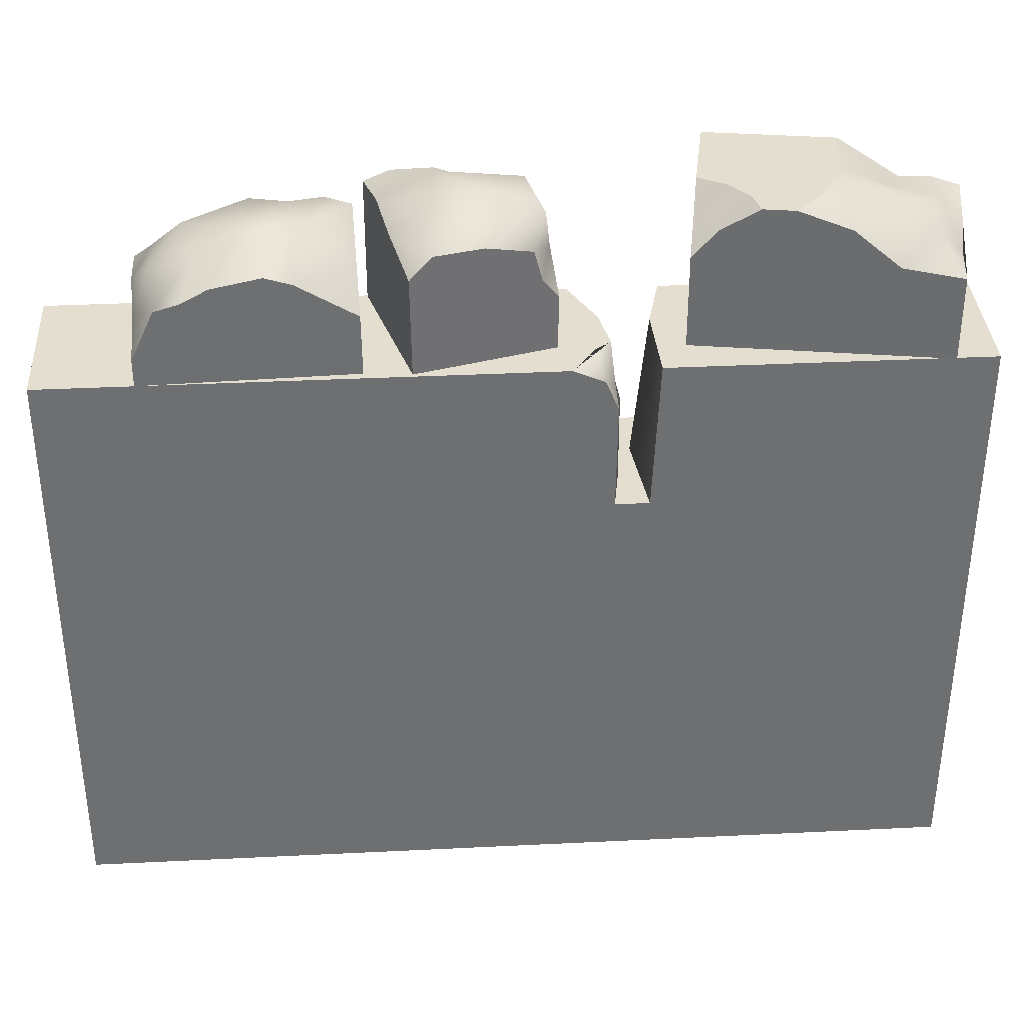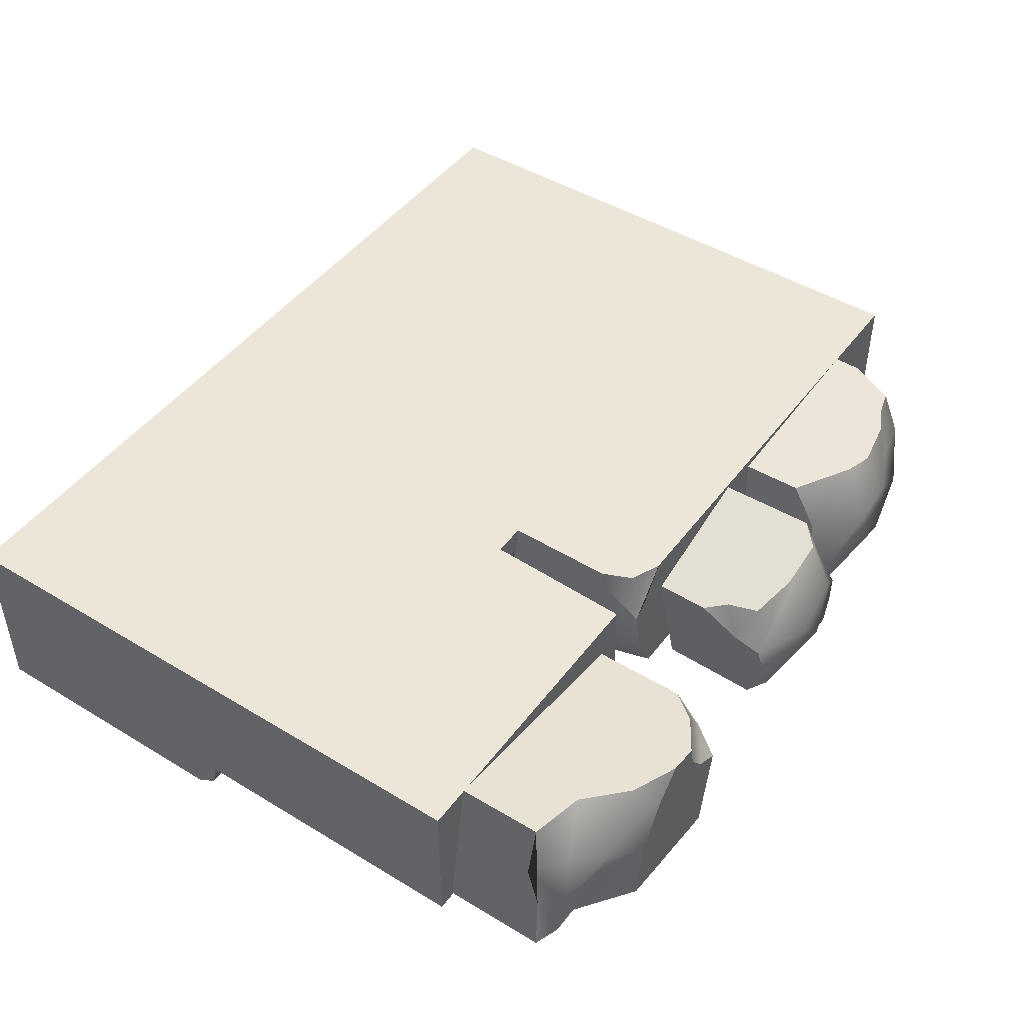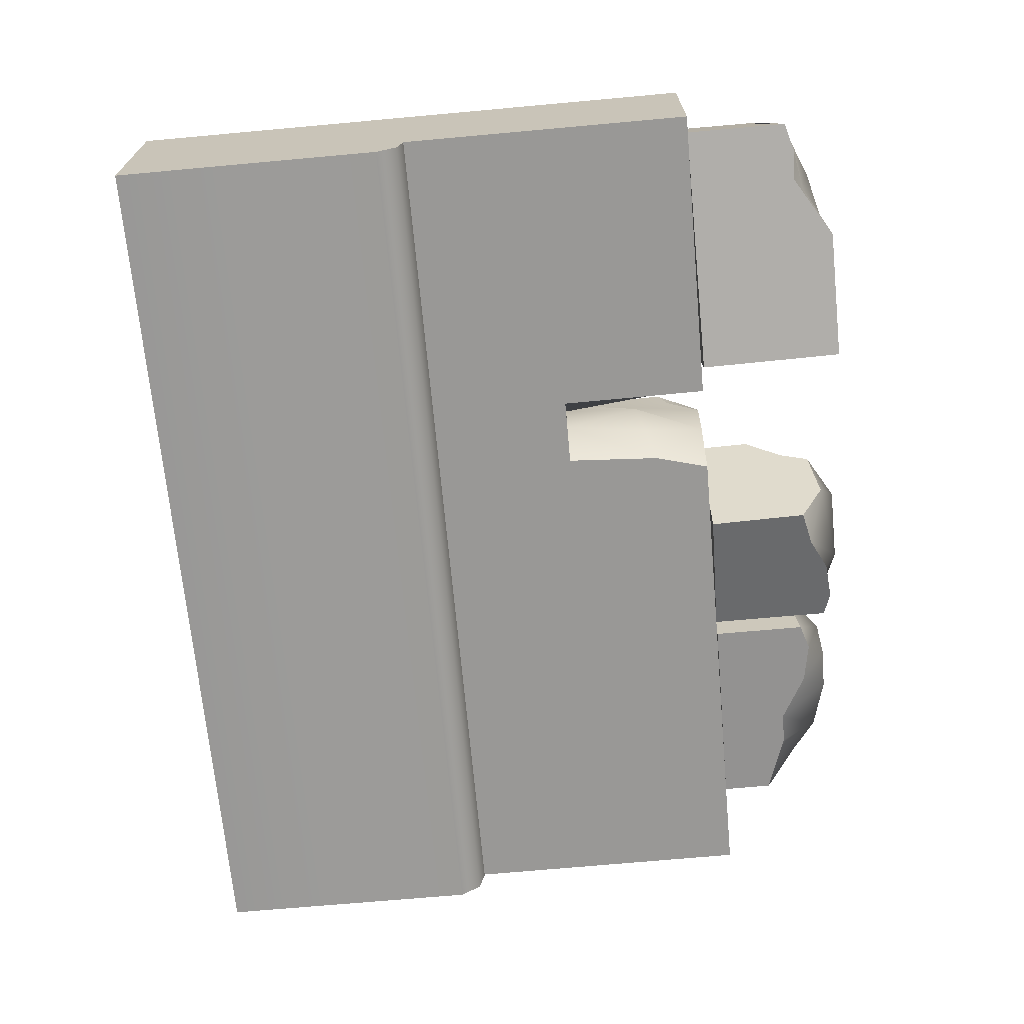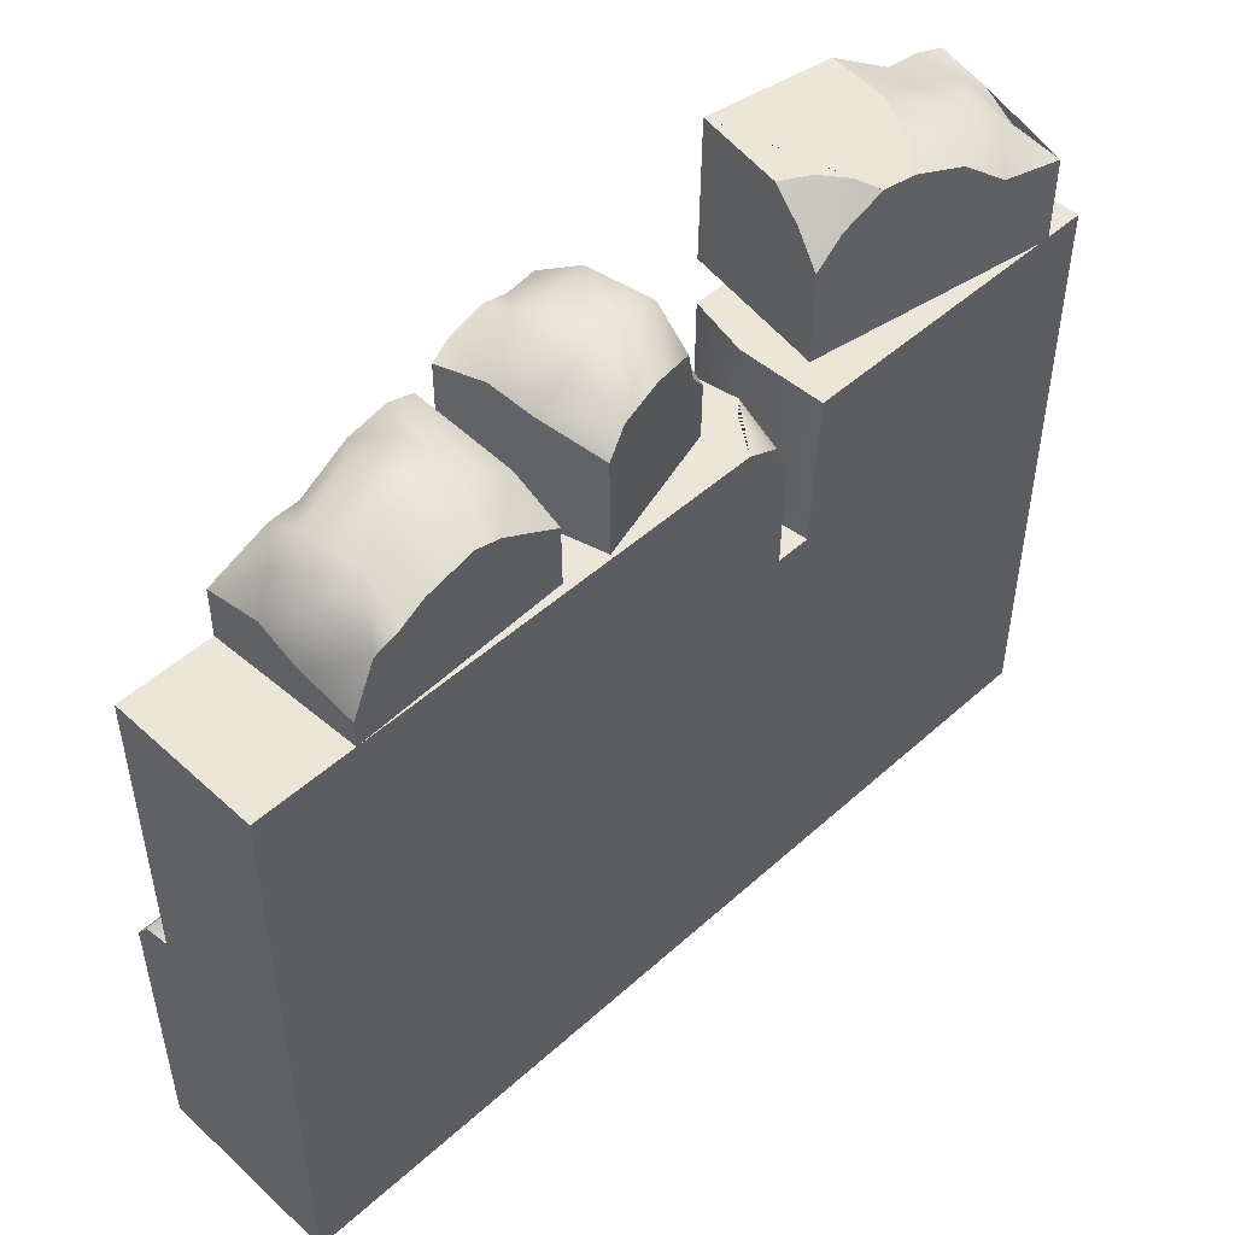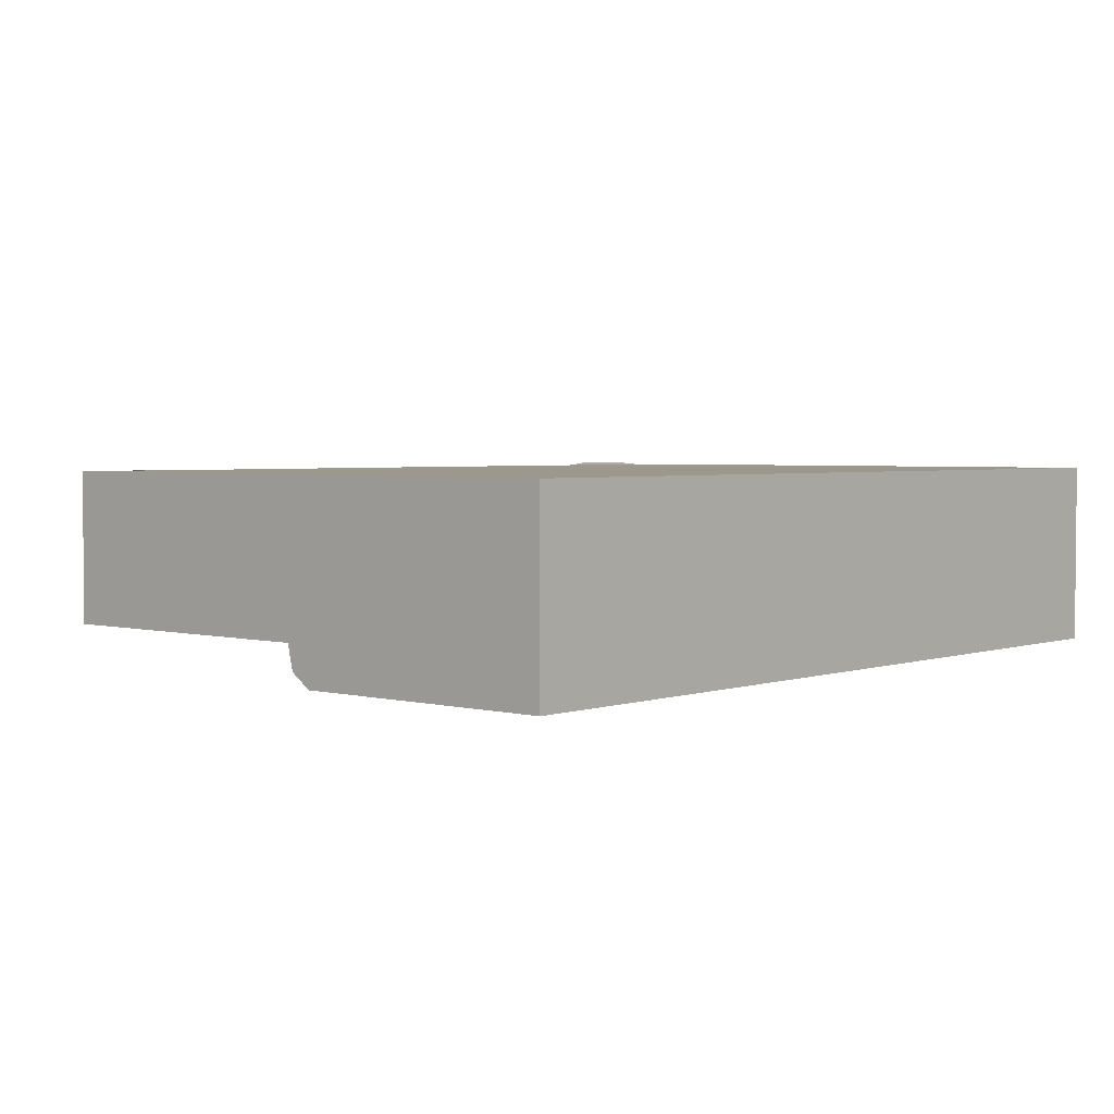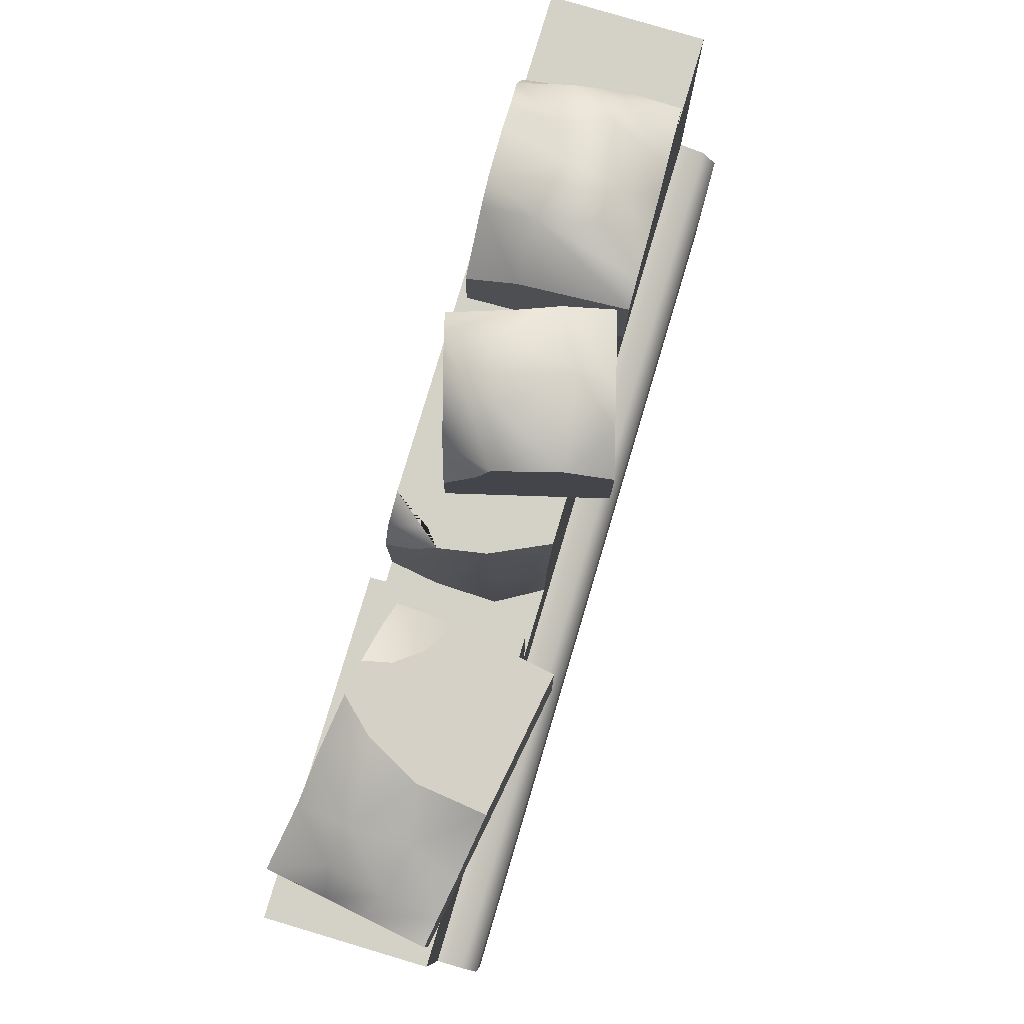
<metadata>
{"format":"obj","ext":"obj","renderer":"f3d","projection":"perspective","resolution":1024,"background":"white","views":[{"elev":35.8,"azim":-3.7,"up":"+Y"},{"elev":46.3,"azim":124.7,"up":"+Z"},{"elev":-68.6,"azim":95.2,"up":"+Z"},{"elev":49.2,"azim":-44.8,"up":"+Y"},{"elev":3.1,"azim":-48.9,"up":"+Z"},{"elev":79.8,"azim":106.6,"up":"+Y"}]}
</metadata>
<code>
v 3 4 -1
v 3 4 0
v -3 0 -1
v 3 0 -1
v 3 0 -0
v -3 0 -0
v -2.991 4 -1
v -2.991 4 -0
v 3 2.98 -1
v 3 2.98 0
v -2.993 2.98 -0
v -2.993 2.98 -1
v 0.9722 4 -1
v 0.9671 2.98 -1
v 0.3762 4 -1
v 0.5159 2.98 -1
v 0.4786 3.624 -1
v 0.889 4 0
v 0.8466 2.98 -0
v 0.6205 2.98 -0
v 0.7803 2.98 -0.6281
v 0.8735 4 -0.5864
v 0.6716 2.98 -0.3165
v 0.682 3.514 -0.417
v 0.5481 4 -0.6345
v 0.6815 2.98 -0.7148
v 0.6141 3.571 -0.7454
v 0.6019 4 -0.3326
v 0.3347 4 0
v 0.6278 3.711 0
v 0.5402 3.911 0
v 0.6205 3.779 -0.1636
v 0.4954 4 -0.2418
f 4 9 10 5
f 3 4 5 6
f 12 16 14 9 4 3
f 11 12 3 6
f 5 10 19 20 11 6
f 1 13 22 18 2
f 9 1 2 10
f 19 10 2 18
f 8 7 12 11
f 15 17 16 12 7
f 1 9 14 13
f 14 21 22 13
f 20 24 25 28 32 30
f 20 23 24
f 20 19 21 14 16 26 23
f 22 21 19 18
f 23 26 24
f 25 24 27
f 26 27 24
f 26 16 17 27
f 25 27 17 15
f 28 25 15 7 8 29 33
f 11 20 30 31 29 8
f 31 28 33 29
f 31 32 28
f 32 31 30
v 3 2 -1
v -3 2 -1
v -3 0 -1.268
v 3 -0 -1.268
v 3 1.962 -1.17
v -3 1.962 -1.17
v 3 1.821 -1.268
v -3 1.821 -1.268
v -3 0 -1
v 3 -0 -1
f 39 35 34 38
f 40 41 39 38
f 36 41 40 37
f 43 42 36 37
f 34 35 42 43
f 43 37 40 38 34
f 42 35 39 41 36
v -2.383 4 -0.9997
v -0.9853 4 -1.053
v -2.344 4 -0.000419
v -0.95 4 -0.05383
v -2.343 4.18 -0.000458
v -1.52 4.706 -0.03199
v -2.189 4.511 -0.006366
v -2.018 4.558 -0.01291
v -2.381 4.342 -0.9997
v -2.358 4.267 -0.3792
v -2.367 4.397 -0.6305
v -1.435 4.651 -1.04
v -1.705 4.802 -0.4506
v -1.762 4.474 -1.027
v -1.968 4.478 -1.018
v -2.033 4.758 -0.6586
v -2.224 4.597 -0.6872
v -2.23 4.621 -0.3314
v -1.963 4.676 -0.3234
v -1.62 4.834 -0.8017
v -1.299 4.849 -0.3899
v -1.373 4.847 -0.7222
v -0.985 4.641 -1.053
v -1.162 4.698 -1.048
v -1.848 4.647 -0.01942
v -0.9543 4.407 -0.05367
v -1.344 4.647 -0.03874
v -0.965 4.577 -0.3715
f 52 44 46 48 53 54
f 44 45 47 46
f 45 44 52 58 57 55 67 66
f 49 56 68
f 59 62 56
f 57 63 55
f 58 59 57
f 52 60 58
f 50 53 48
f 59 61 62
f 61 60 54 53
f 50 61 53
f 62 61 50 51
f 63 59 56
f 60 61 59
f 58 60 59
f 54 60 52
f 57 59 63
f 65 67 55
f 64 66 67 65
f 47 69 70 49 68 51 50 48 46
f 66 71 69 47 45
f 68 56 62 51
f 63 65 55
f 56 64 65 63
f 49 64 56
f 70 64 49
f 64 71 66
f 71 64 70 69
v 2.722 4 0.01092
v 1.066 4 -0.2577
v 2.882 4 -0.9762
v 1.231 4 -1.244
v 1.242 4.975 -1.242
v 2.881 4.685 -0.9764
v 2.091 4.977 -1.104
v 2.698 4.735 -1.006
v 2.496 4.726 -1.039
v 2.72 4.565 0.01054
v 2.82 4.651 -0.6022
v 2.779 4.539 -0.3542
v 1.679 4.976 -0.1582
v 2.037 4.977 -0.6823
v 2.026 4.861 -0.1021
v 2.325 4.62 -0.0535
v 2.38 4.899 -0.4033
v 2.599 4.739 -0.3315
v 2.68 4.763 -0.6784
v 2.367 4.818 -0.7475
v 1.865 4.977 -0.3582
v 1.131 4.975 -0.625
v 1.473 4.976 -0.1917
v 1.312 4.976 -0.5242
v 1.441 4.976 -0.3534
v 1.066 4.62 -0.2578
v 1.222 4.816 -0.2324
v 1.097 4.822 -0.4267
f 81 72 74 77 82 83
f 72 73 75 74
f 75 76 78 80 79 77 74
f 76 93 95 96 94 84 92 85 78
f 73 72 81 87 86 84 94 98 97
f 85 91 78
f 88 91 85
f 86 92 84
f 87 88 86
f 81 89 87
f 79 82 77
f 88 90 91
f 90 89 83 82
f 79 90 82
f 91 90 79 80
f 78 91 80
f 92 88 85
f 89 90 88
f 87 89 88
f 83 89 81
f 86 88 92
f 76 75 73 97 99 93
f 99 95 93
f 96 98 94
f 99 97 98 96 95
v -0.6486 4 -0.0243
v -0.9126 4 -0.9889
v 0.2638 4 -0.2838
v 0.009538 4 -1.251
v 0.2701 4.359 -0.2856
v 0.1104 4.709 -0.2403
v 0.1639 4.498 -0.2555
v 0.2246 4.609 -0.4835
v -0.9125 4.832 -0.9889
v -0.4647 4.847 -1.116
v 0.02465 4.671 -1.255
v -0.2303 4.73 -1.183
v 0.1002 4.844 -0.9679
v 0.2043 4.802 -0.5617
v -0.656 4.658 -0.0222
v -0.1914 4.79 -0.1545
v -0.8331 4.863 -0.6809
v -0.5129 4.795 -0.06296
v -0.7658 4.761 -0.4305
v -0.4756 4.947 -0.8758
v -0.5351 4.948 -0.3902
v -0.129 4.992 -0.4943
v -0.7426 4.879 -1.037
f 103 102 100 101
f 103 110 112 113 107 104 102
f 102 104 106 105 115 117 114 100
f 107 106 104
f 113 105 107
f 103 101 108 122 109 111 110
f 101 100 114 118 116 108
f 107 105 106
f 117 118 114
f 111 112 110
f 113 115 105
f 120 119 116 118
f 121 112 119
f 121 113 112
f 119 112 111 109
f 116 122 108
f 117 120 118
f 117 121 120
f 117 115 113 121
f 121 119 120
f 116 119 109 122

</code>
